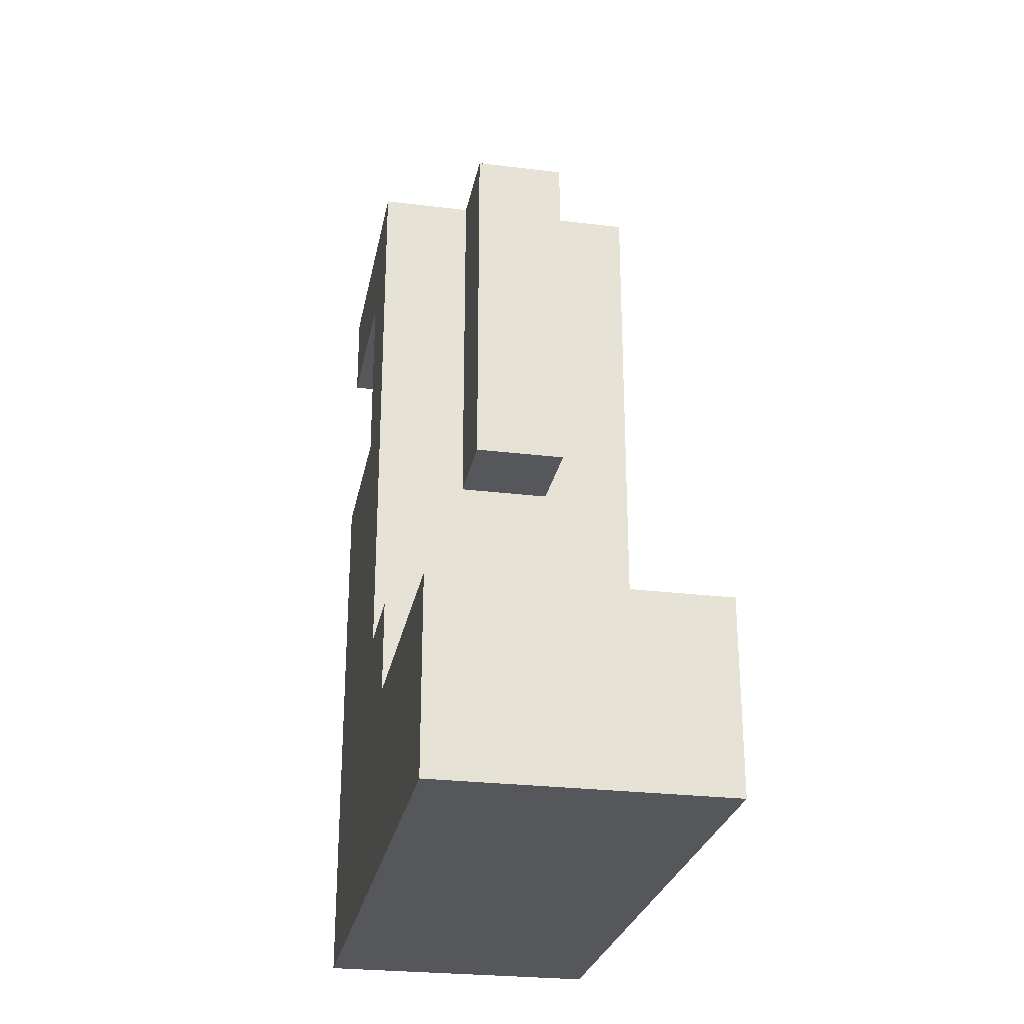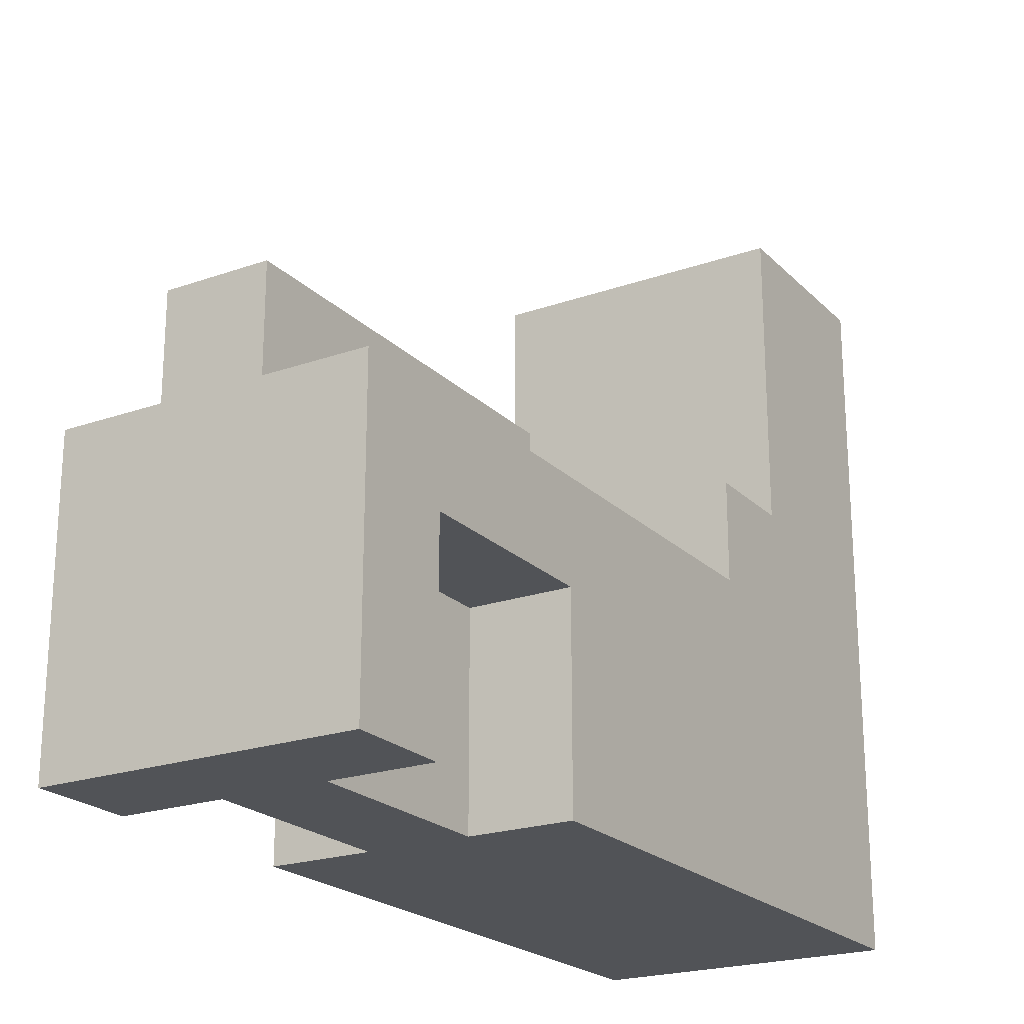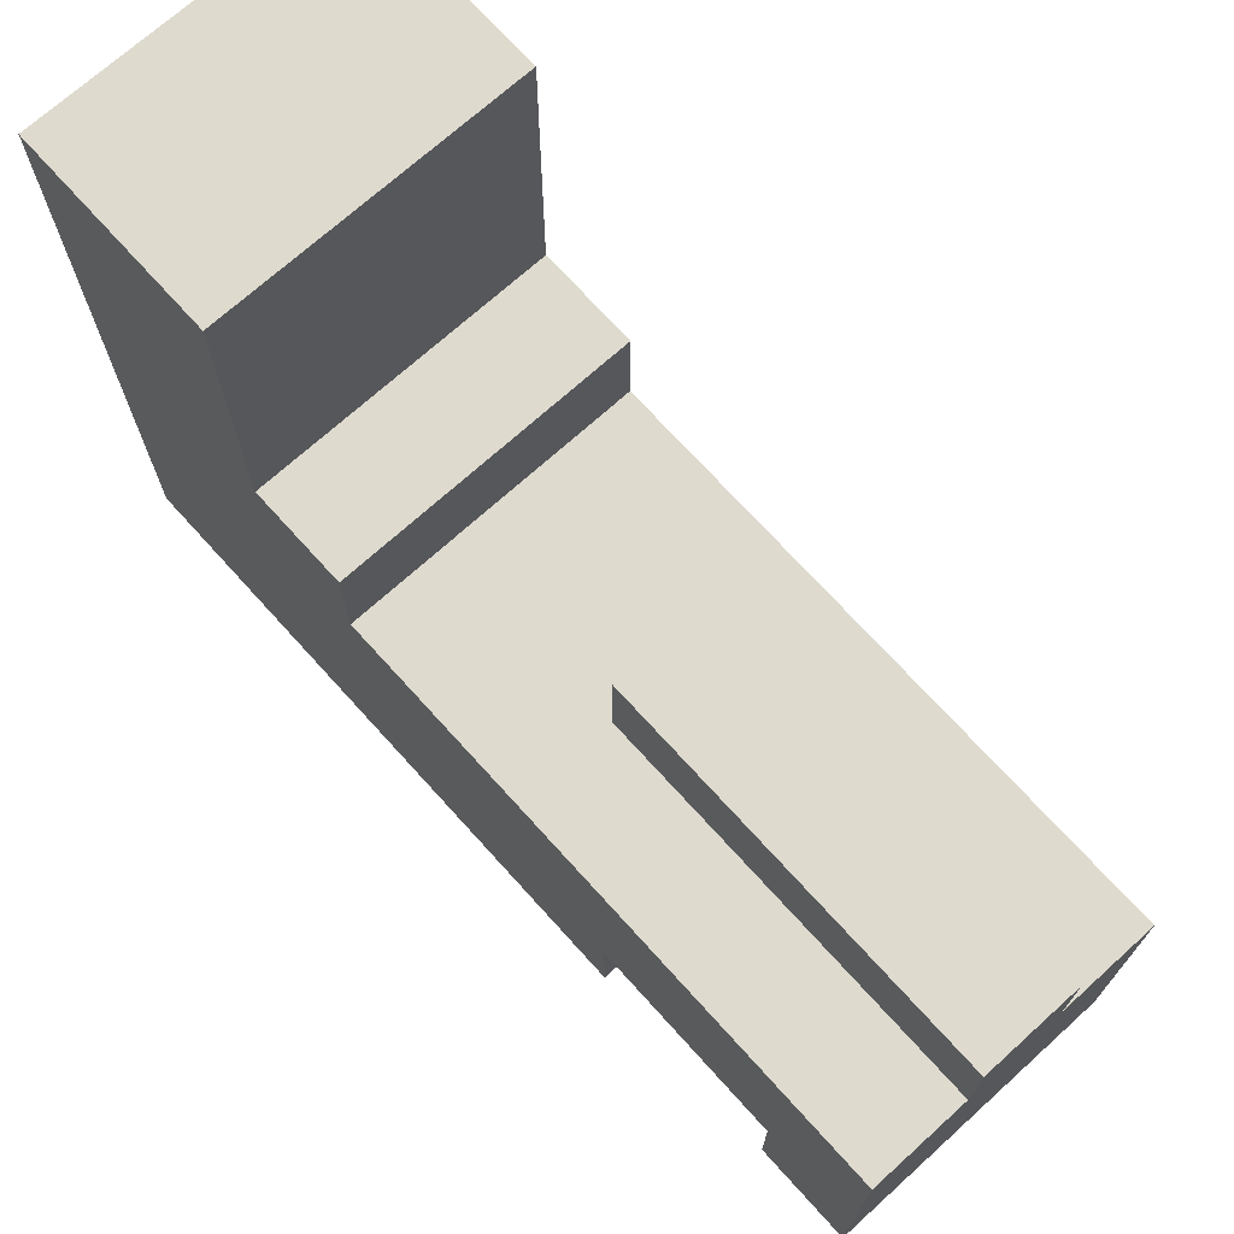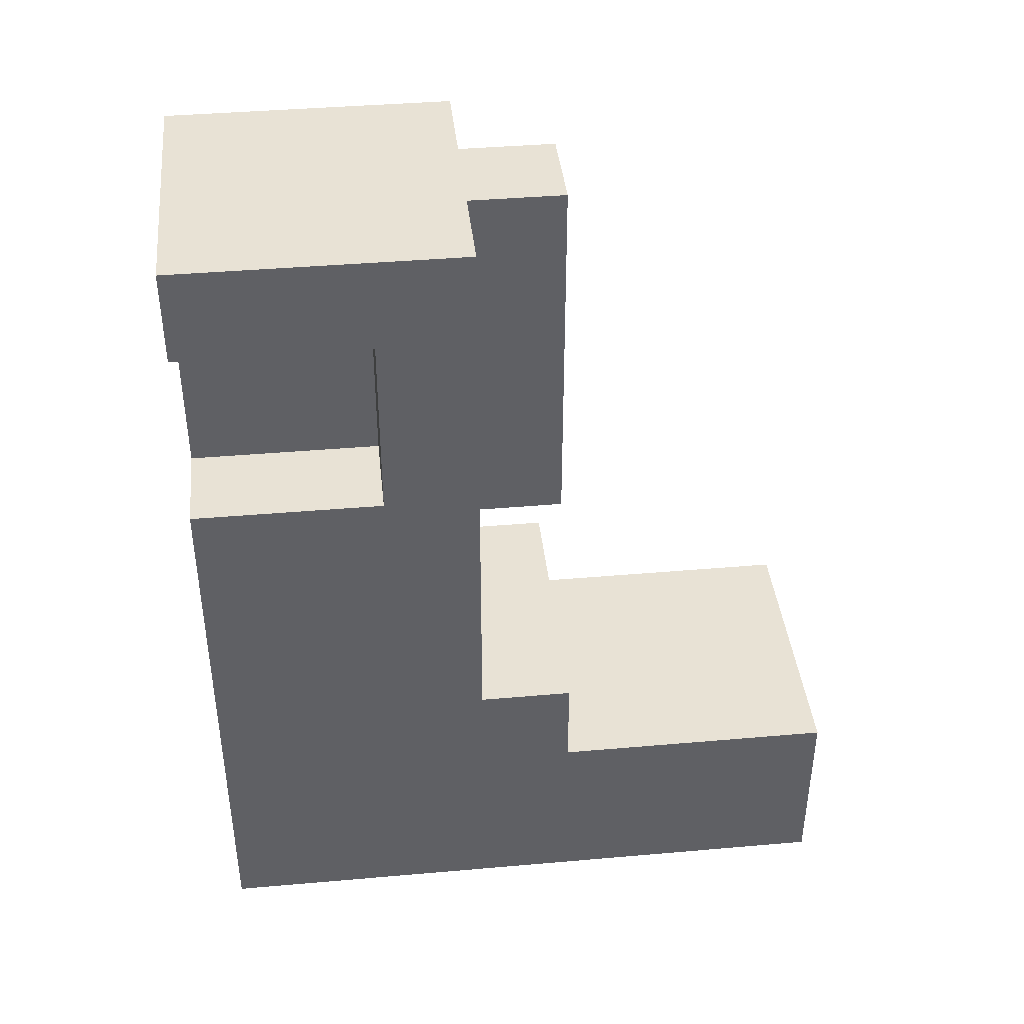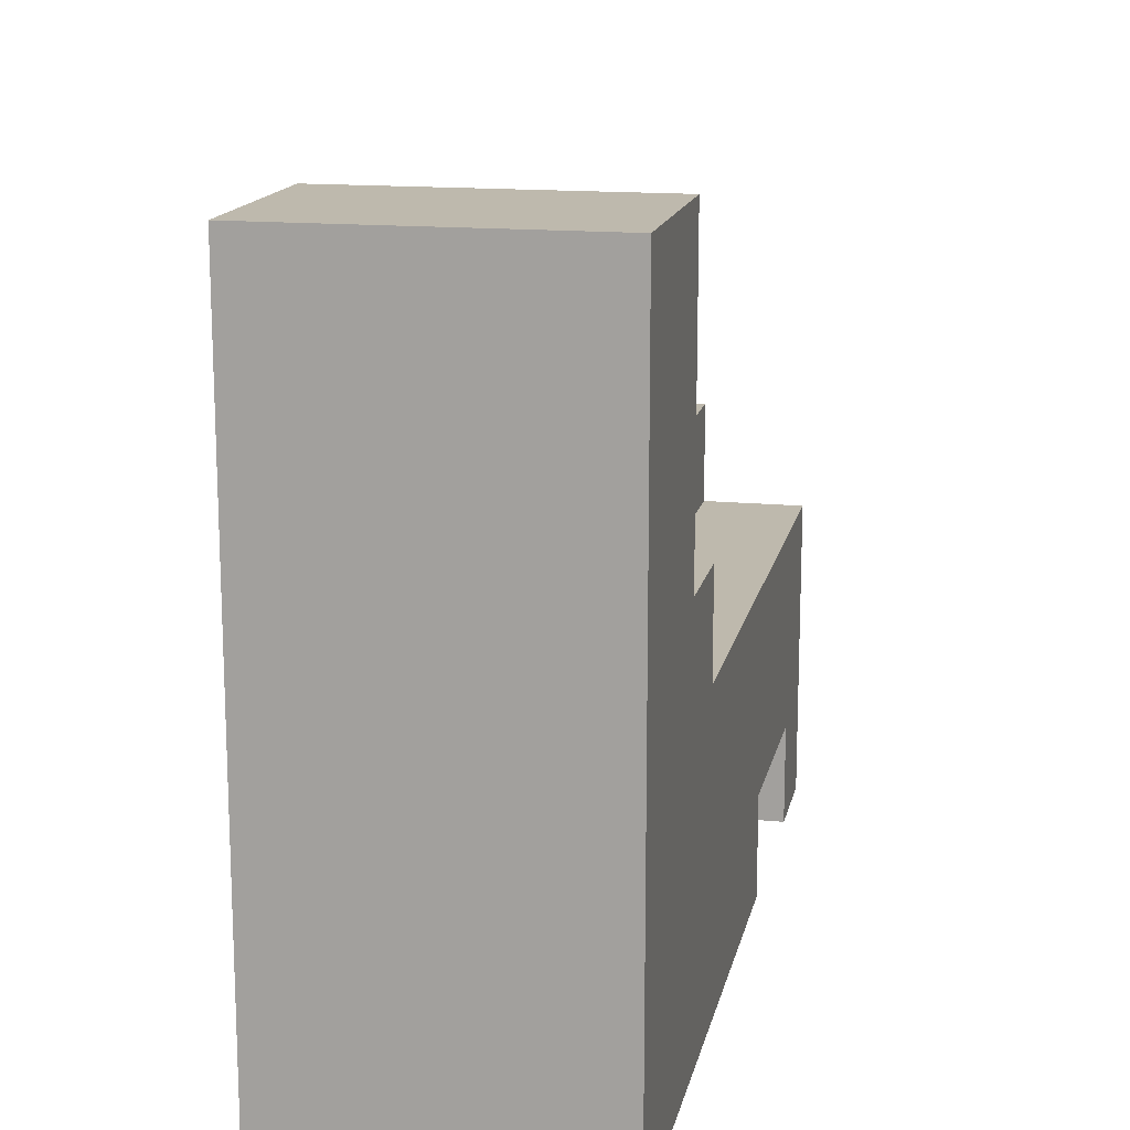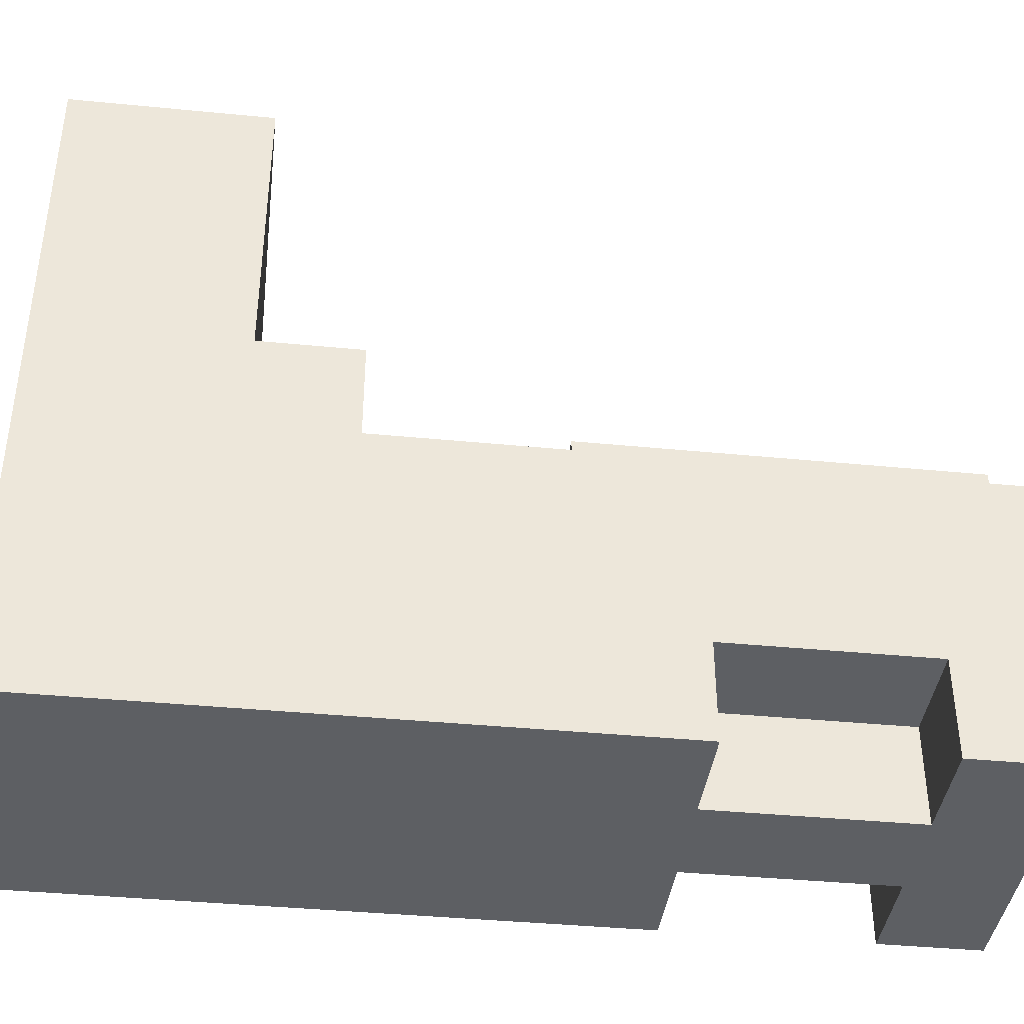
<metadata>
{"format":"obj","ext":"obj","renderer":"f3d","projection":"perspective","resolution":1024,"background":"white","views":[{"elev":-26.7,"azim":-10.8,"up":"+Y"},{"elev":-21.8,"azim":-148.4,"up":"+Z"},{"elev":71.3,"azim":137.9,"up":"+Z"},{"elev":40.6,"azim":-96.1,"up":"+Y"},{"elev":15.2,"azim":11.7,"up":"+Z"},{"elev":-39.9,"azim":83.1,"up":"+Z"}]}
</metadata>
<code>
o
v -0.4 -0.2 0.5
v -0.4 -0.2 -0.2
v -0.4 0 0.5
v -0.4 0 0.2
v -0.4 0.1 0.2
v -0.4 0.1 0.1
v -0.4 0.3 0.1
v -0.4 0.3 -0.2
v -0.4 0.4 0.1
v -0.4 0.4 0
v -0.4 0.4 -0.2
v -0.4 0.6 0
v -0.4 0.6 -0.2
v -0.4 0.7 0.1
v -0.4 0.7 -0.2
v -0.3 0.3 0.2
v -0.3 0.3 0.1
v -0.3 0.4 0.2
v -0.3 0.4 0.1
v -0.3 0.4 0
v -0.3 0.4 -0.2
v -0.3 0.6 0
v -0.3 0.6 -0.2
v -0.3 0.7 0.2
v -0.3 0.7 0.1
v -0.2 0.3 0.2
v -0.2 0.3 0.1
v -0.2 0.4 0.2
v -0.2 0.4 0.1
v -0.2 0.4 -0.1
v -0.2 0.4 -0.2
v -0.2 0.6 -0.1
v -0.2 0.6 -0.2
v -0.2 0.7 0.2
v -0.2 0.7 0.1
v -0.1 -0.2 0.5
v -0.1 -0.2 -0.2
v -0.1 0 0.5
v -0.1 0 0.2
v -0.1 0.1 0.2
v -0.1 0.1 0.1
v -0.1 0.3 0.1
v -0.1 0.3 -0.2
v -0.1 0.4 0.1
v -0.1 0.4 -0.1
v -0.1 0.4 -0.2
v -0.1 0.6 -0.1
v -0.1 0.6 -0.2
v -0.1 0.7 0.1
v -0.1 0.7 -0.2
v -0.4 -0.2 0.5
v -0.4 0 0.5
v -0.3 -0.1 0.5
v -0.3 0 0.5
v -0.2 -0.1 0.5
v -0.2 0 0.5
v -0.1 -0.2 0.5
v -0.1 0 0.5
v -0.4 0 0.2
v -0.4 0.1 0.2
v -0.3 0 0.2
v -0.3 0.3 0.2
v -0.3 0.4 0.2
v -0.3 0.7 0.2
v -0.2 0 0.2
v -0.2 0.3 0.2
v -0.2 0.4 0.2
v -0.2 0.7 0.2
v -0.1 0 0.2
v -0.1 0.1 0.2
v -0.4 0.1 0.1
v -0.4 0.3 0.1
v -0.4 0.4 0.1
v -0.4 0.7 0.1
v -0.3 0.3 0.1
v -0.3 0.4 0.1
v -0.3 0.7 0.1
v -0.2 0.3 0.1
v -0.2 0.4 0.1
v -0.2 0.7 0.1
v -0.1 0.1 0.1
v -0.1 0.3 0.1
v -0.1 0.4 0.1
v -0.1 0.7 0.1
v -0.4 0.4 0
v -0.4 0.6 0
v -0.3 0.4 0
v -0.3 0.6 0
v -0.2 0.4 -0.1
v -0.2 0.6 -0.1
v -0.1 0.4 -0.1
v -0.1 0.6 -0.1
v -0.4 -0.2 -0.2
v -0.4 0.3 -0.2
v -0.4 0.4 -0.2
v -0.4 0.6 -0.2
v -0.4 0.7 -0.2
v -0.3 0.4 -0.2
v -0.3 0.6 -0.2
v -0.2 0.4 -0.2
v -0.2 0.6 -0.2
v -0.1 -0.2 -0.2
v -0.1 0.3 -0.2
v -0.1 0.4 -0.2
v -0.1 0.6 -0.2
v -0.1 0.7 -0.2
v -0.4 -0.2 0.5
v -0.1 -0.2 0.5
v -0.4 -0.2 -0.2
v -0.1 -0.2 -0.2
v -0.3 0.3 0.2
v -0.2 0.3 0.2
v -0.3 0.3 0.1
v -0.2 0.3 0.1
v -0.4 0.6 0
v -0.3 0.6 0
v -0.2 0.6 -0.1
v -0.1 0.6 -0.1
v -0.4 0.6 -0.2
v -0.3 0.6 -0.2
v -0.2 0.6 -0.2
v -0.1 0.6 -0.2
v -0.4 0 0.5
v -0.3 0 0.5
v -0.2 0 0.5
v -0.1 0 0.5
v -0.4 0 0.2
v -0.3 0 0.2
v -0.2 0 0.2
v -0.1 0 0.2
v -0.4 0.1 0.2
v -0.1 0.1 0.2
v -0.4 0.1 0.1
v -0.1 0.1 0.1
v -0.4 0.4 0
v -0.3 0.4 0
v -0.2 0.4 -0.1
v -0.1 0.4 -0.1
v -0.4 0.4 -0.2
v -0.3 0.4 -0.2
v -0.2 0.4 -0.2
v -0.1 0.4 -0.2
v -0.3 0.7 0.2
v -0.2 0.7 0.2
v -0.4 0.7 0.1
v -0.3 0.7 0.1
v -0.2 0.7 0.1
v -0.1 0.7 0.1
v -0.4 0.7 -0.2
v -0.1 0.7 -0.2
f 3 2 1
f 4 2 3
f 5 2 4
f 6 2 5
f 7 2 6
f 8 2 7
f 9 8 7
f 10 8 9
f 11 8 10
f 12 10 9
f 14 12 9
f 14 13 12
f 15 13 14
f 18 17 16
f 19 17 18
f 22 21 20
f 23 21 22
f 24 19 18
f 25 19 24
f 26 27 28
f 28 27 29
f 30 31 32
f 32 31 33
f 28 29 34
f 34 29 35
f 36 37 38
f 38 37 39
f 39 37 40
f 40 37 41
f 41 37 42
f 42 37 43
f 42 43 44
f 44 43 45
f 45 43 46
f 44 45 47
f 44 47 49
f 47 48 49
f 49 48 50
f 53 52 51
f 54 52 53
f 55 53 51
f 55 54 53
f 56 54 55
f 57 55 51
f 57 56 55
f 58 56 57
f 61 60 59
f 65 60 61
f 66 63 62
f 67 64 63
f 67 63 66
f 68 64 67
f 69 60 65
f 70 60 69
f 75 72 71
f 75 73 72
f 76 74 73
f 76 73 75
f 77 74 76
f 78 75 71
f 81 78 71
f 82 79 78
f 82 78 81
f 83 80 79
f 83 79 82
f 84 80 83
f 85 86 87
f 87 86 88
f 89 90 91
f 91 90 92
f 94 95 98
f 96 97 99
f 94 98 100
f 98 99 100
f 99 97 101
f 100 99 101
f 93 94 102
f 94 100 103
f 102 94 103
f 103 100 104
f 101 97 105
f 105 97 106
f 109 108 107
f 110 108 109
f 113 112 111
f 114 112 113
f 119 116 115
f 120 116 119
f 121 118 117
f 122 118 121
f 123 124 127
f 124 125 128
f 127 124 128
f 125 126 129
f 128 125 129
f 129 126 130
f 131 132 133
f 133 132 134
f 135 136 139
f 139 136 140
f 137 138 141
f 141 138 142
f 143 144 146
f 146 144 147
f 145 146 149
f 147 148 149
f 146 147 149
f 149 148 150

</code>
